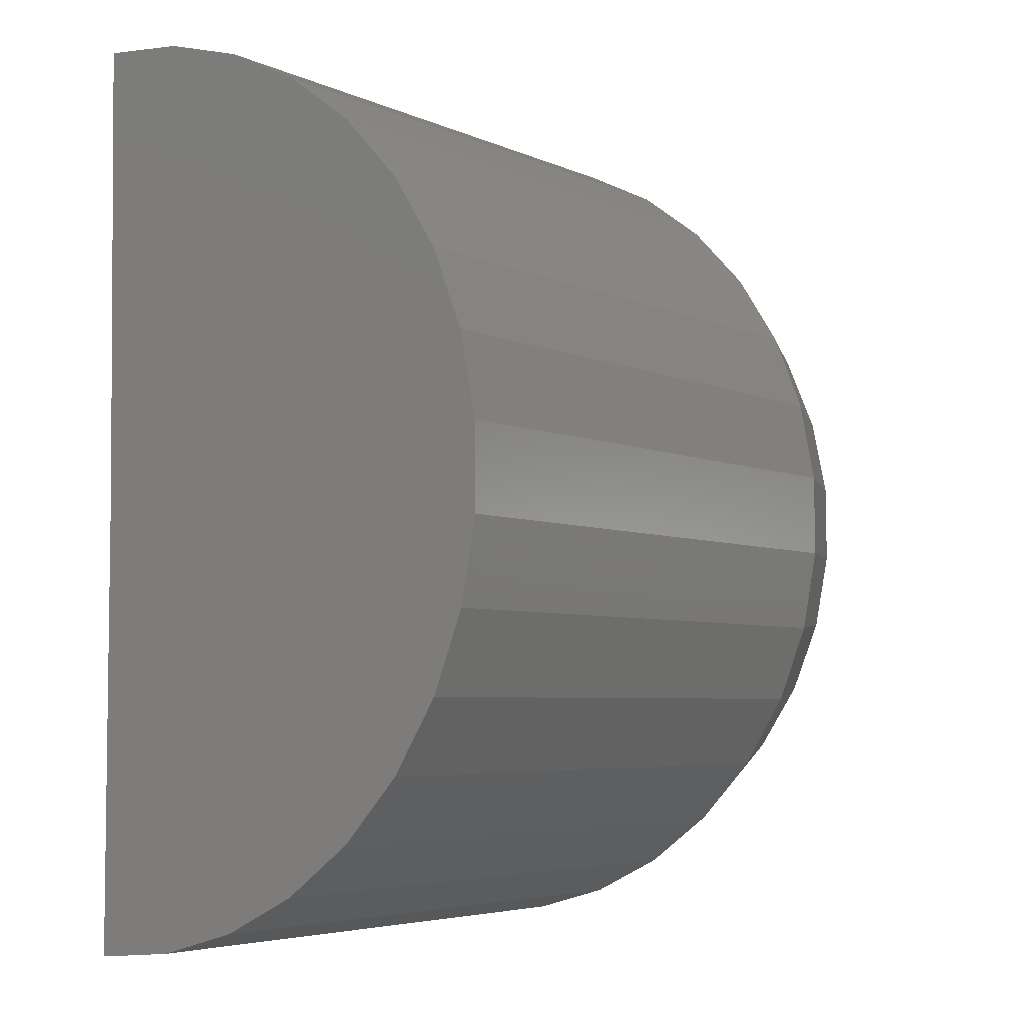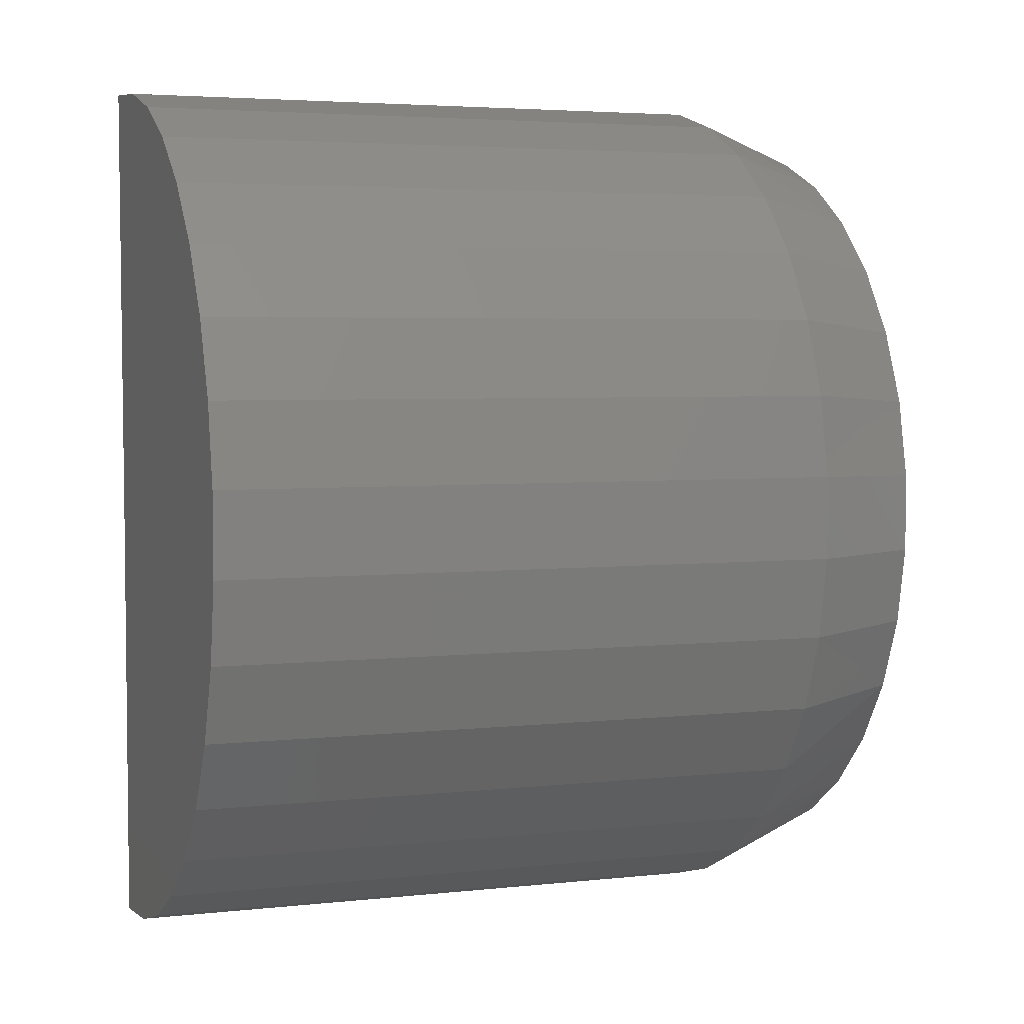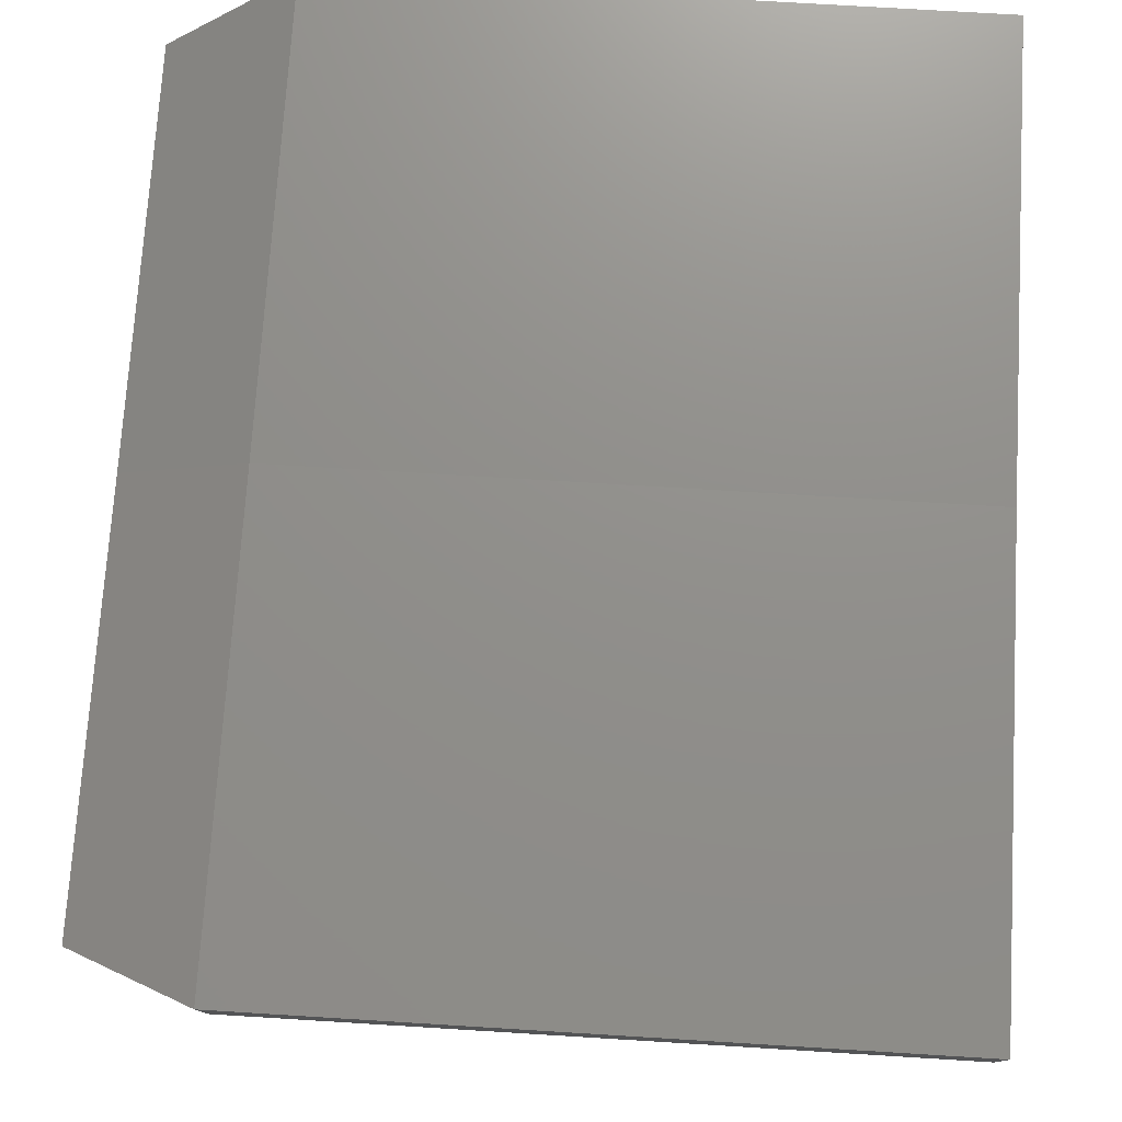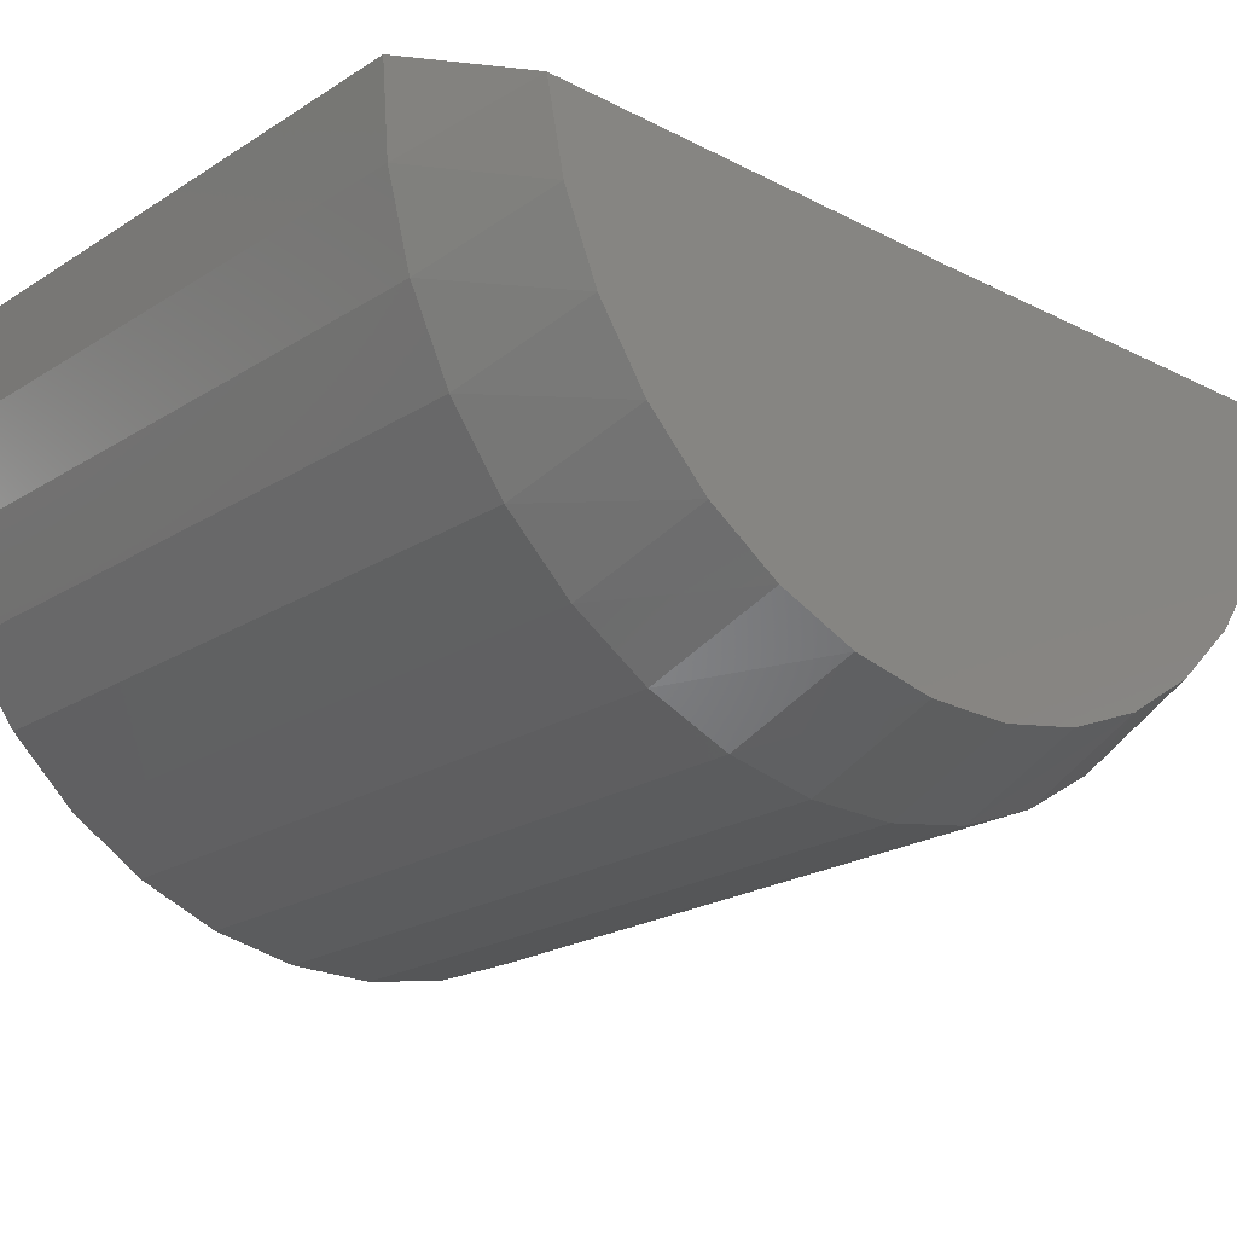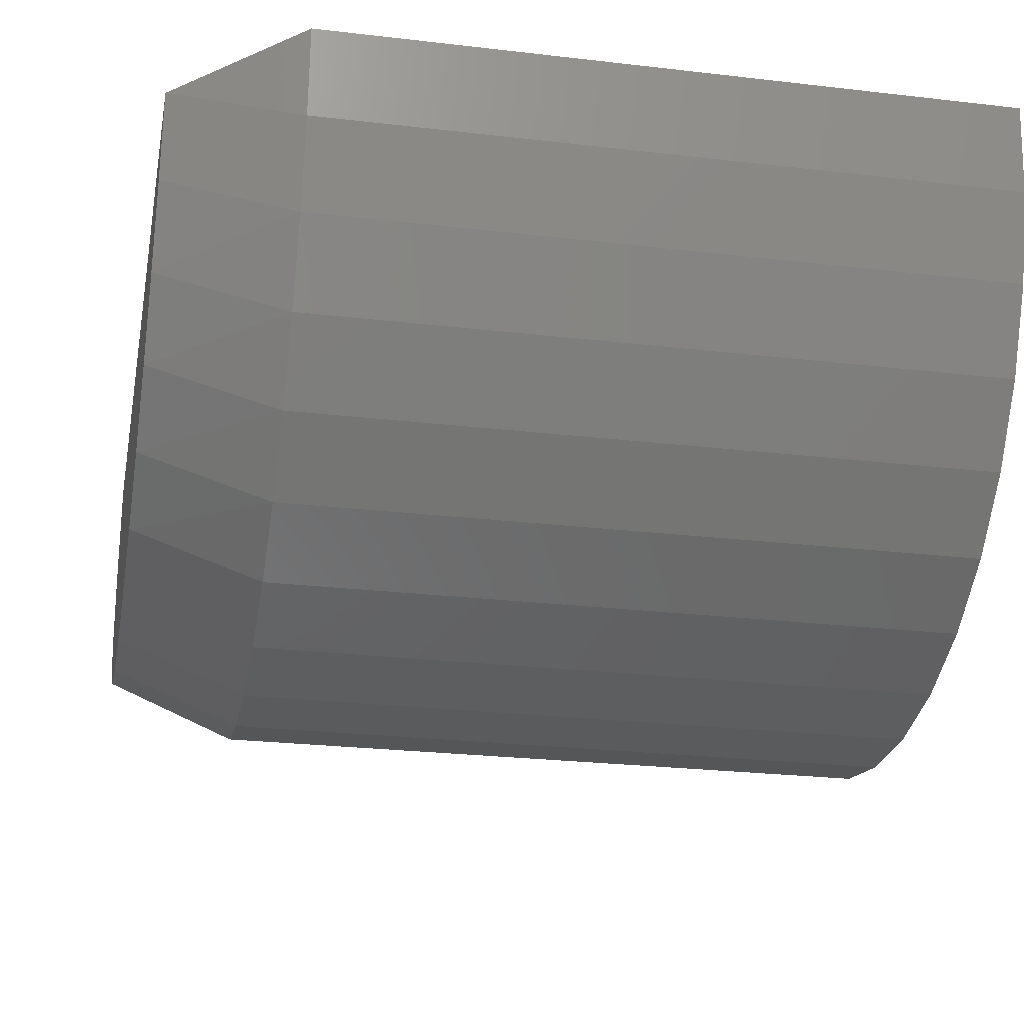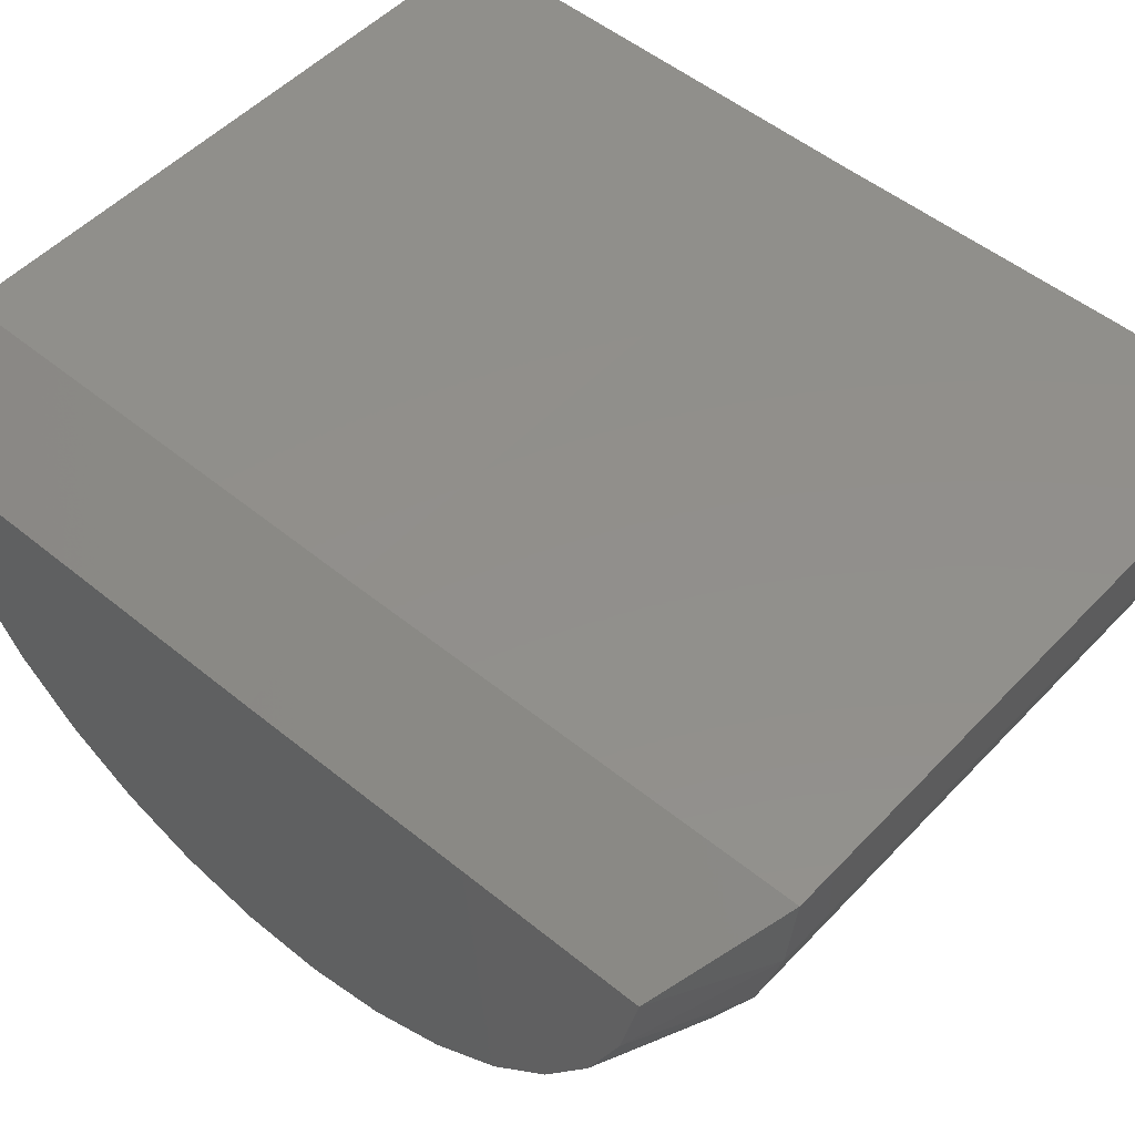
<metadata>
{"format":"stl","ext":"stl","renderer":"f3d","projection":"perspective","resolution":1024,"background":"white","views":[{"elev":-4.9,"azim":-54.6,"up":"+Z"},{"elev":4.1,"azim":-20.0,"up":"+Z"},{"elev":72.7,"azim":-176.5,"up":"+Y"},{"elev":-21.3,"azim":48.1,"up":"+Y"},{"elev":-25.3,"azim":169.3,"up":"+Y"},{"elev":51.0,"azim":131.5,"up":"+Y"}]}
</metadata>
<code>
# stl→obj: 55 verts, 106 faces
v -0.75 0.01109 1.651
v 0.5156 0.01109 1.651
v -0.75 4.996e-17 0.7516
v 0.5156 1.905e-16 0.7516
v -0.75 0 -0.1484
v 0.5156 1.405e-16 -0.1484
v 0.75 -0.09375 0.7521
v 0.75 -0.08388 1.553
v 0.75 -0.8019 0.8349
v 0.75 -0.8029 0.6781
v 0.75 -0.7735 0.5242
v 0.75 -0.7149 0.3788
v 0.75 -0.6293 0.2475
v 0.75 -0.5198 0.1353
v 0.75 -0.3908 0.04634
v 0.75 -0.2469 -0.01594
v 0.75 -0.09375 -0.04922
v 0.75 -0.2375 1.522
v 0.75 -0.382 1.462
v 0.75 -0.5122 1.374
v 0.75 -0.623 1.263
v 0.75 -0.7103 1.133
v 0.75 -0.7707 0.9885
v 0.5156 -0.1551 1.638
v -0.75 -0.1551 1.638
v 0.5156 -0.316 1.594
v -0.75 -0.316 1.594
v 0.5156 -0.466 1.522
v -0.75 -0.466 1.522
v 0.5156 -0.6 1.422
v -0.75 -0.6 1.422
v 0.5156 -0.7135 1.3
v -0.75 -0.7135 1.3
v 0.5156 -0.8024 1.159
v -0.75 -0.8024 1.159
v 0.5156 -0.8638 1.004
v -0.75 -0.8638 1.004
v 0.5156 -0.8956 0.8404
v -0.75 -0.8956 0.8404
v 0.5156 -0.8966 0.6737
v -0.75 -0.8966 0.6737
v 0.5156 -0.8669 0.5097
v -0.75 -0.8669 0.5097
v 0.5156 -0.8074 0.3539
v -0.75 -0.8074 0.3539
v 0.5156 -0.7202 0.2118
v -0.75 -0.7202 0.2118
v 0.5156 -0.6083 0.08821
v -0.75 -0.6083 0.08821
v 0.5156 -0.4755 -0.0126
v -0.75 -0.4755 -0.0126
v 0.5156 -0.3263 -0.08719
v -0.75 -0.3263 -0.08719
v 0.5156 -0.166 -0.133
v -0.75 -0.166 -0.133
f 1 2 3
f 3 2 4
f 5 3 6
f 6 3 4
f 7 8 9
f 7 9 10
f 7 10 11
f 7 11 12
f 7 12 13
f 7 13 14
f 7 14 15
f 7 15 16
f 7 16 17
f 8 18 19
f 8 19 20
f 8 20 21
f 8 21 22
f 8 22 23
f 8 23 9
f 2 1 24
f 24 1 25
f 24 25 26
f 26 25 27
f 26 27 28
f 28 27 29
f 28 29 30
f 30 29 31
f 30 31 32
f 32 31 33
f 32 33 34
f 34 33 35
f 34 35 36
f 36 35 37
f 36 37 38
f 38 37 39
f 38 39 40
f 40 39 41
f 40 41 42
f 42 41 43
f 42 43 44
f 44 43 45
f 44 45 46
f 46 45 47
f 46 47 48
f 48 47 49
f 48 49 50
f 50 49 51
f 50 51 52
f 52 51 53
f 52 53 54
f 54 53 55
f 54 55 6
f 6 55 5
f 17 54 6
f 17 16 54
f 8 24 18
f 8 2 24
f 16 52 54
f 15 50 52
f 15 52 16
f 14 48 50
f 14 50 15
f 13 46 48
f 13 48 14
f 12 46 13
f 22 21 32
f 21 20 30
f 30 32 21
f 20 19 28
f 28 30 20
f 19 18 26
f 26 28 19
f 24 26 18
f 23 36 9
f 9 36 38
f 9 38 10
f 10 38 40
f 10 40 11
f 11 40 42
f 11 42 12
f 12 42 44
f 12 44 46
f 36 23 34
f 34 23 22
f 34 22 32
f 6 4 17
f 17 4 7
f 2 8 4
f 4 8 7
f 3 5 55
f 3 55 53
f 3 53 51
f 3 51 49
f 3 49 47
f 3 47 45
f 3 45 43
f 3 43 41
f 3 41 39
f 3 39 1
f 1 39 37
f 1 37 35
f 1 35 33
f 1 33 31
f 1 31 29
f 1 29 27
f 1 27 25

</code>
